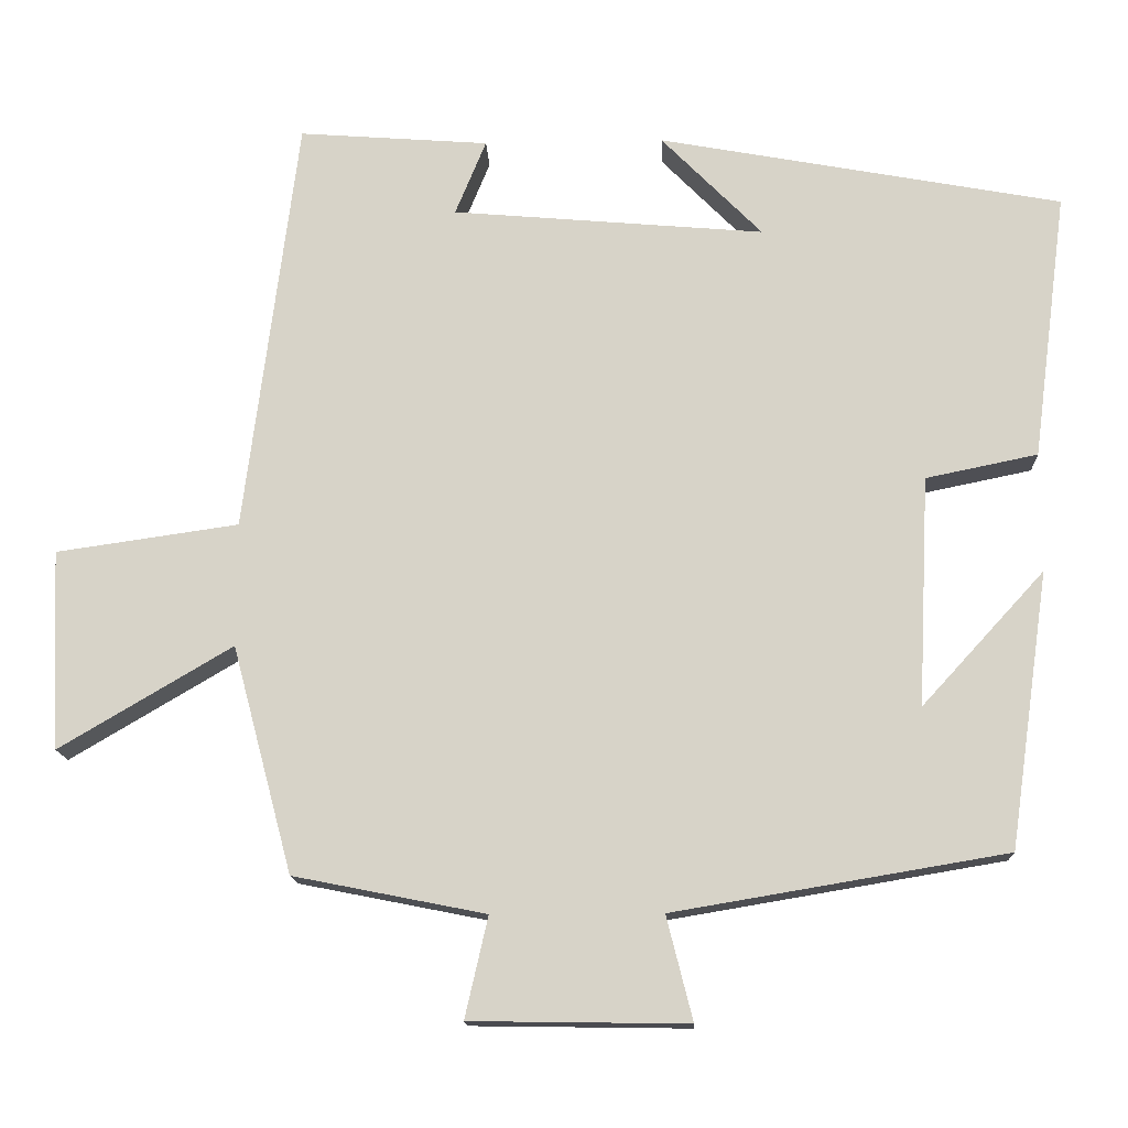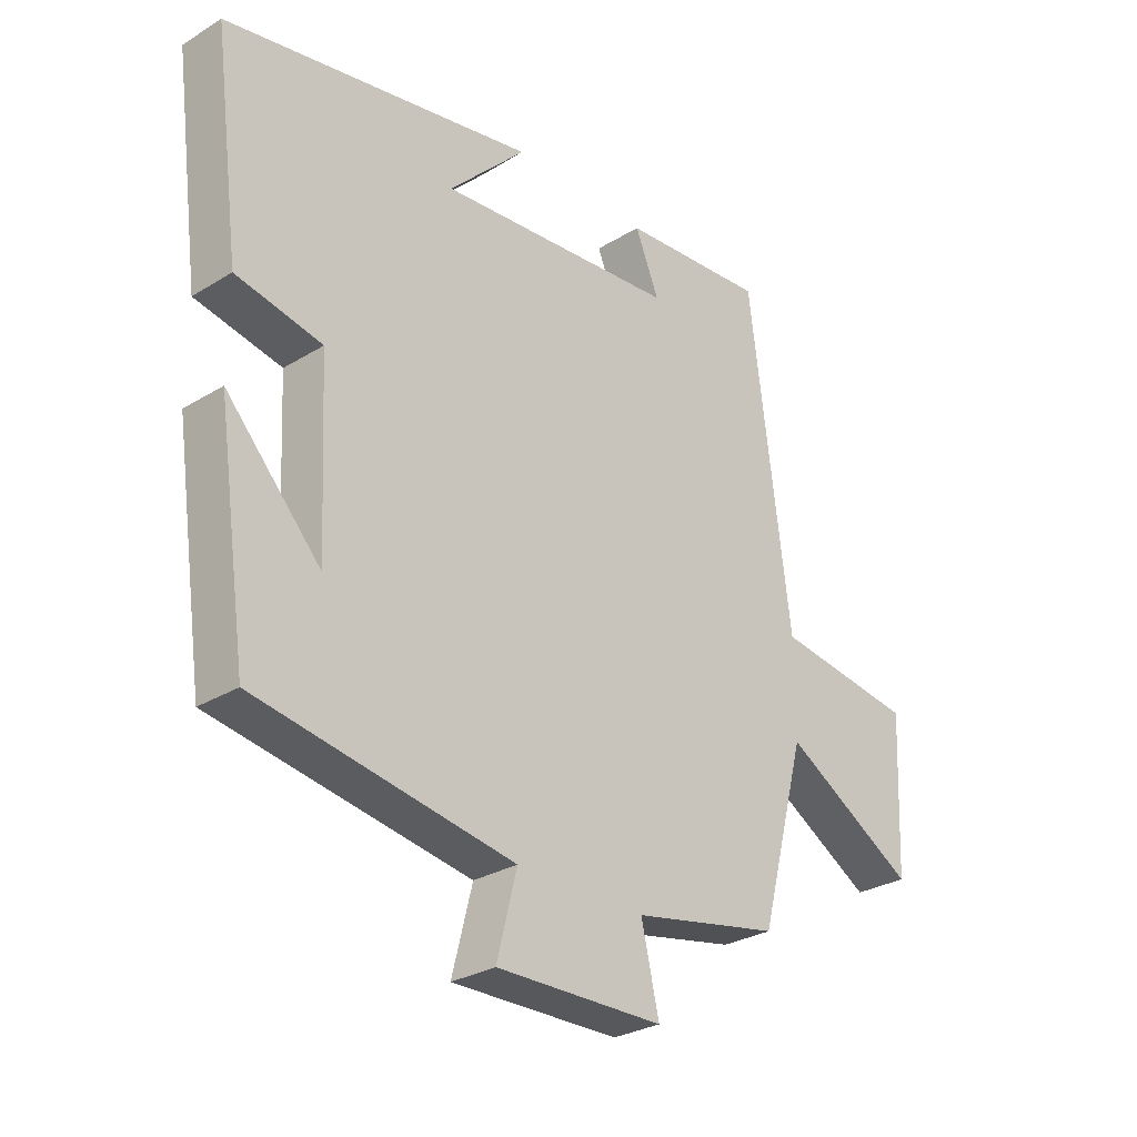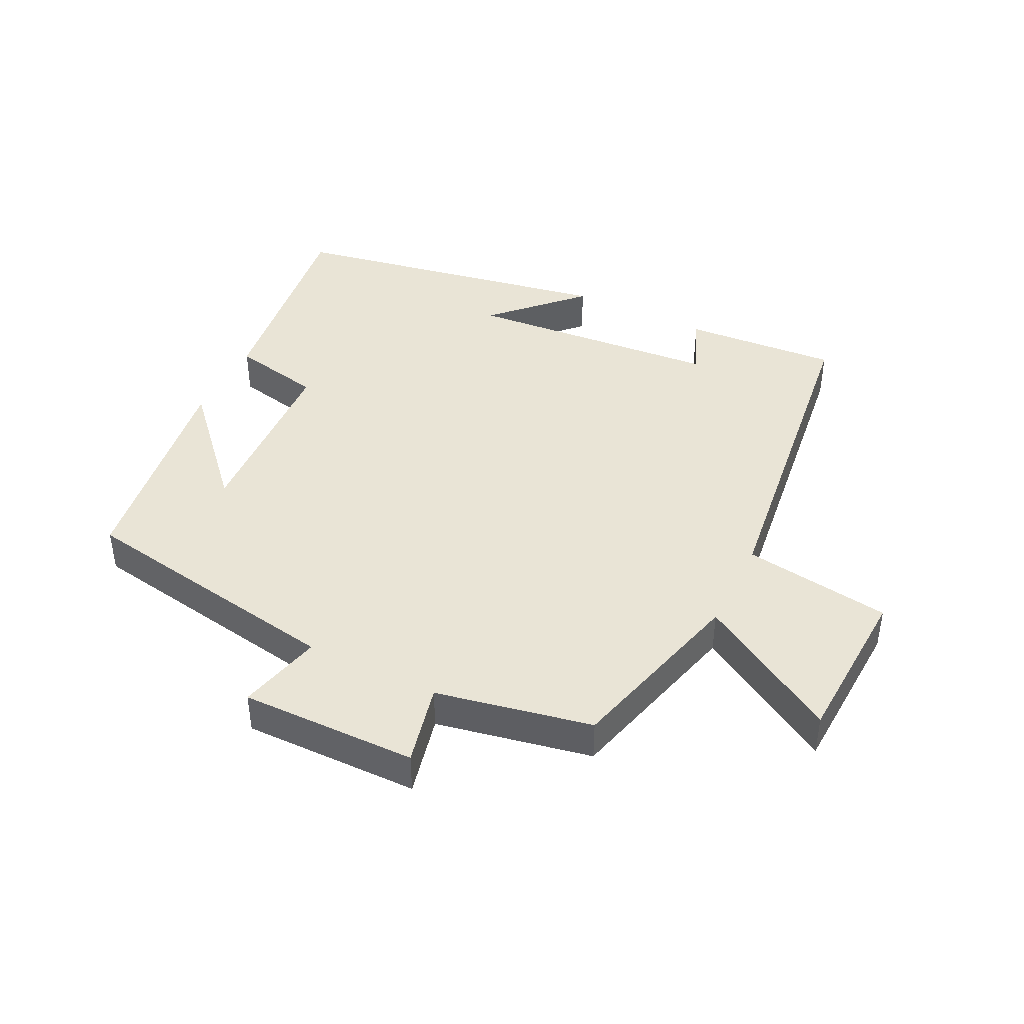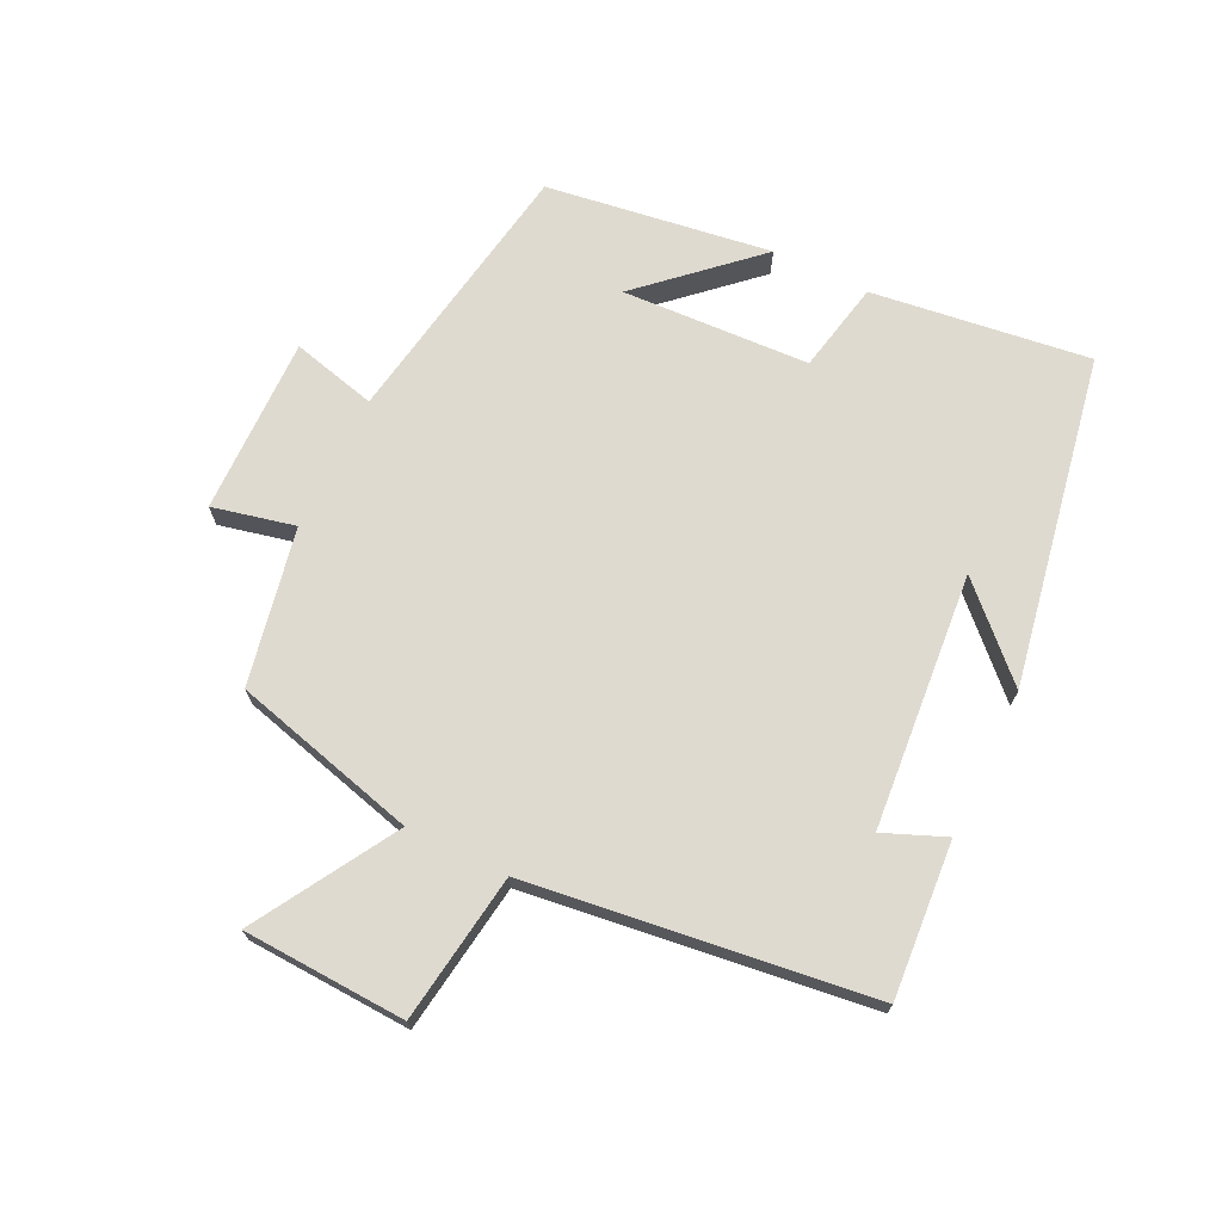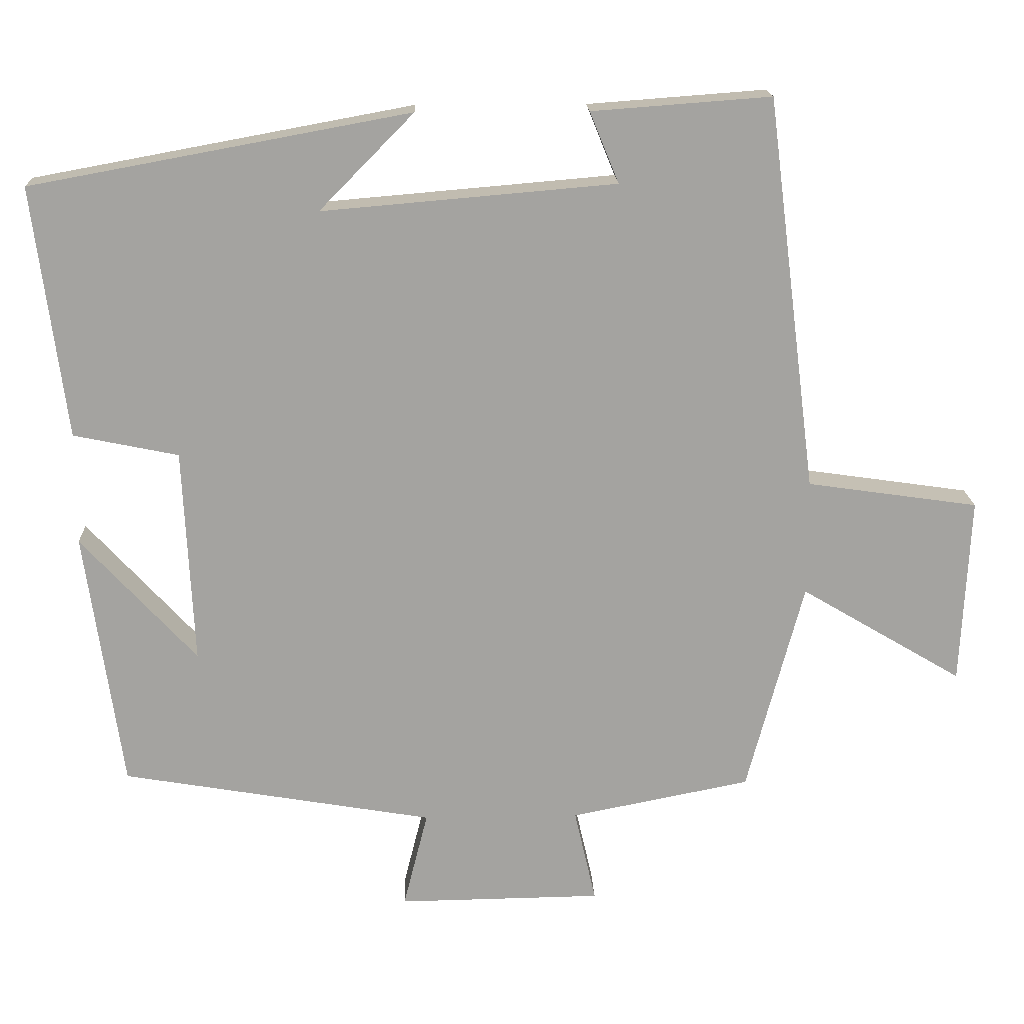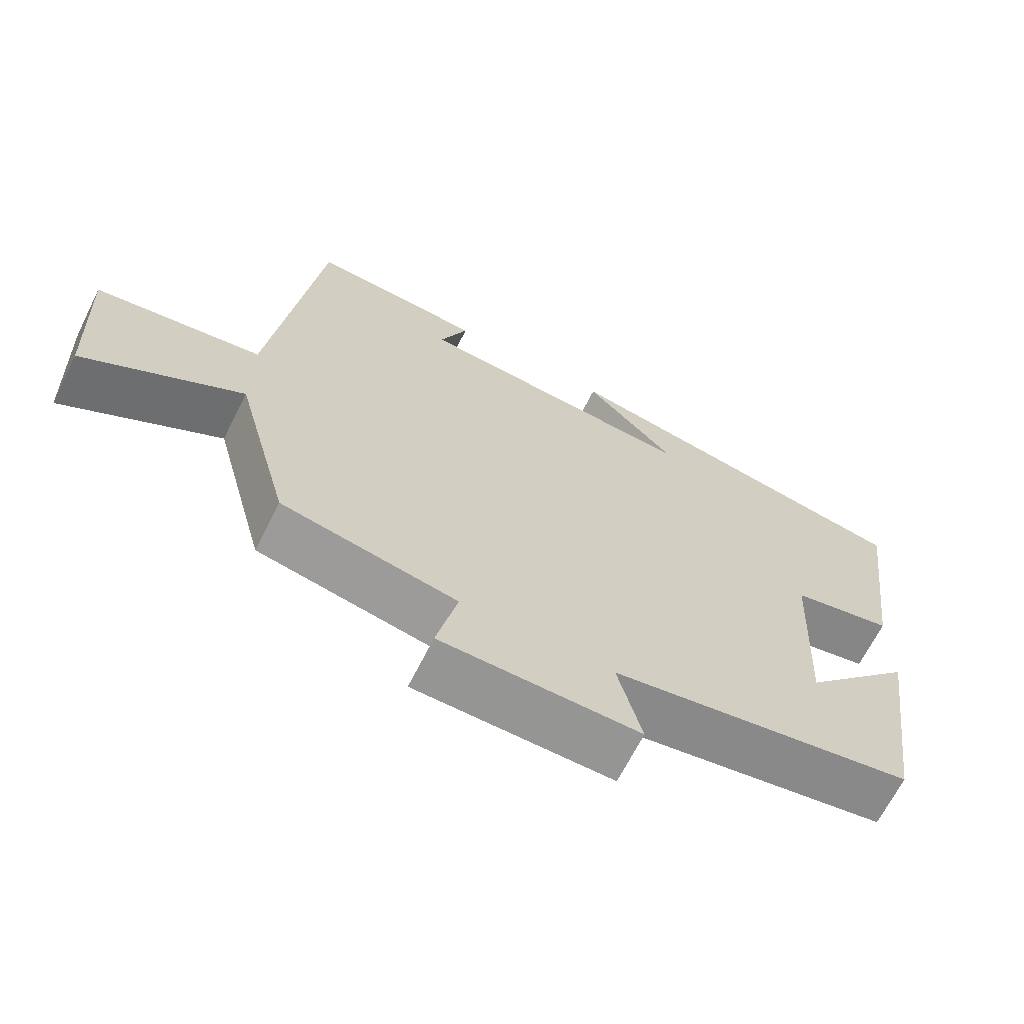
<metadata>
{"format":"obj","ext":"obj","renderer":"f3d","projection":"perspective","resolution":1024,"background":"white","views":[{"elev":-14.6,"azim":2.4,"up":"+Z"},{"elev":-28.7,"azim":132.6,"up":"+Z"},{"elev":42.6,"azim":-153.7,"up":"+Y"},{"elev":70.6,"azim":-64.1,"up":"+Y"},{"elev":17.3,"azim":177.9,"up":"+Z"},{"elev":-67.0,"azim":-26.7,"up":"+Z"}]}
</metadata>
<code>
v 0.544 0.07 0.406
v 0.5 0.07 0.069
v 0.359 0.07 0.04
v 0.345 0.07 -0.25
v 0.5 0.07 -0.081
v 0.45 0.07 -0.429
v 0.03 0.07 -0.5
v 0.063 0.07 -0.631
v -0.211 0.07 -0.627
v -0.182 0.07 -0.5
v -0.424 0.07 -0.452
v -0.5 0.07 -0.166
v -0.718 0.07 -0.295
v -0.73 0.07 -0.043
v -0.5 0.07 -0.01
v -0.433 0.07 0.518
v -0.193 0.07 0.5
v -0.232 0.07 0.405
v 0.162 0.07 0.371
v 0.035 0.07 0.5
v 0.544 0 0.406
v 0.5 0 0.069
v 0.359 0 0.04
v 0.345 0 -0.25
v 0.5 0 -0.081
v 0.45 0 -0.429
v 0.03 0 -0.5
v 0.063 0 -0.631
v -0.211 0 -0.627
v -0.182 0 -0.5
v -0.424 0 -0.452
v -0.5 0 -0.166
v -0.718 0 -0.295
v -0.73 0 -0.043
v -0.5 0 -0.01
v -0.433 0 0.518
v -0.193 0 0.5
v -0.232 0 0.405
v 0.162 0 0.371
v 0.035 0 0.5
f 19 20 1 2
f 18 19 2 3
f 15 16 17 18
f 15 18 3 4
f 12 13 14 15
f 12 15 4
f 11 12 4
f 10 11 4
f 7 8 9 10
f 7 10 4
f 6 7 4
f 4 5 6
f 22 21 40 39
f 23 22 39 38
f 38 37 36 35
f 24 23 38 35
f 35 34 33 32
f 24 35 32
f 24 32 31
f 24 31 30
f 30 29 28 27
f 24 30 27
f 24 27 26
f 26 25 24
f 1 21 22 2
f 2 22 23 3
f 3 23 24 4
f 4 24 25 5
f 5 25 26 6
f 6 26 27 7
f 7 27 28 8
f 8 28 29 9
f 9 29 30 10
f 10 30 31 11
f 11 31 32 12
f 12 32 33 13
f 13 33 34 14
f 14 34 35 15
f 15 35 36 16
f 16 36 37 17
f 17 37 38 18
f 18 38 39 19
f 19 39 40 20
f 20 40 21 1

</code>
